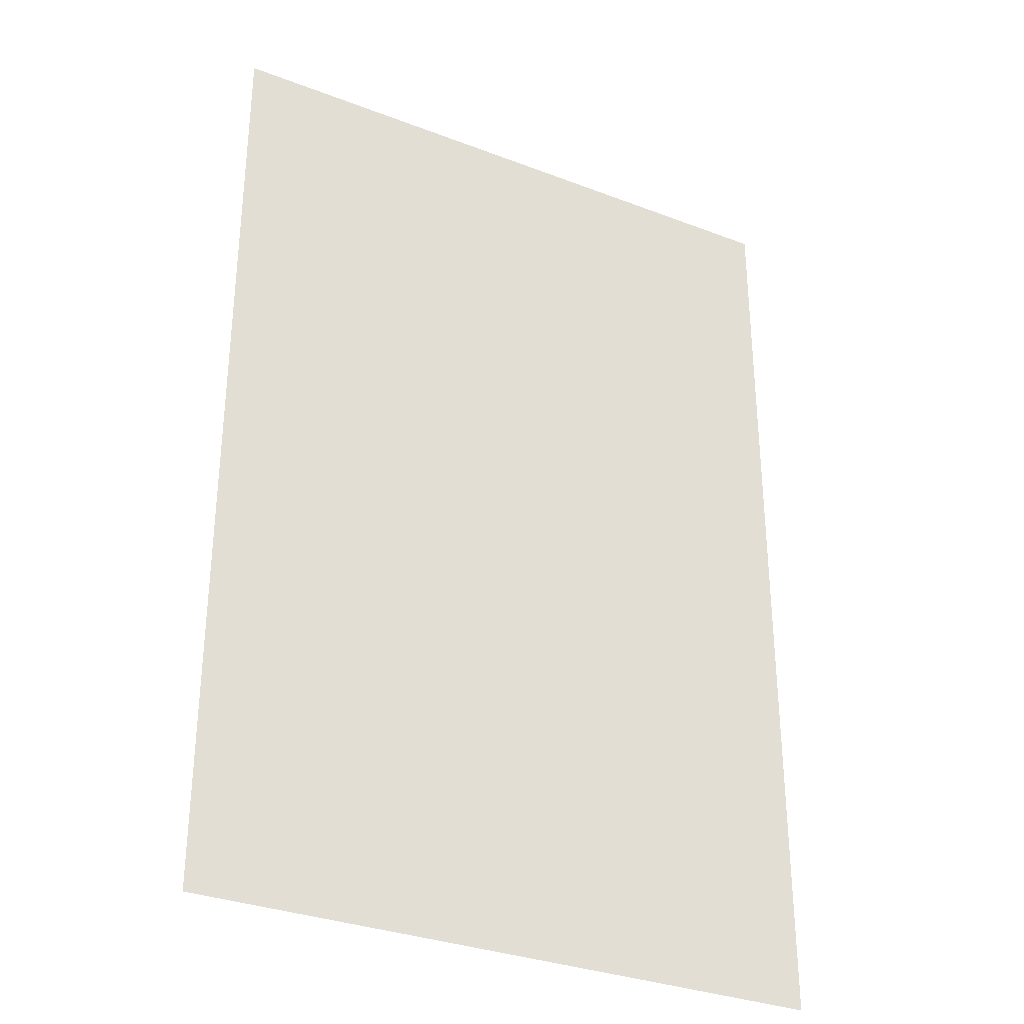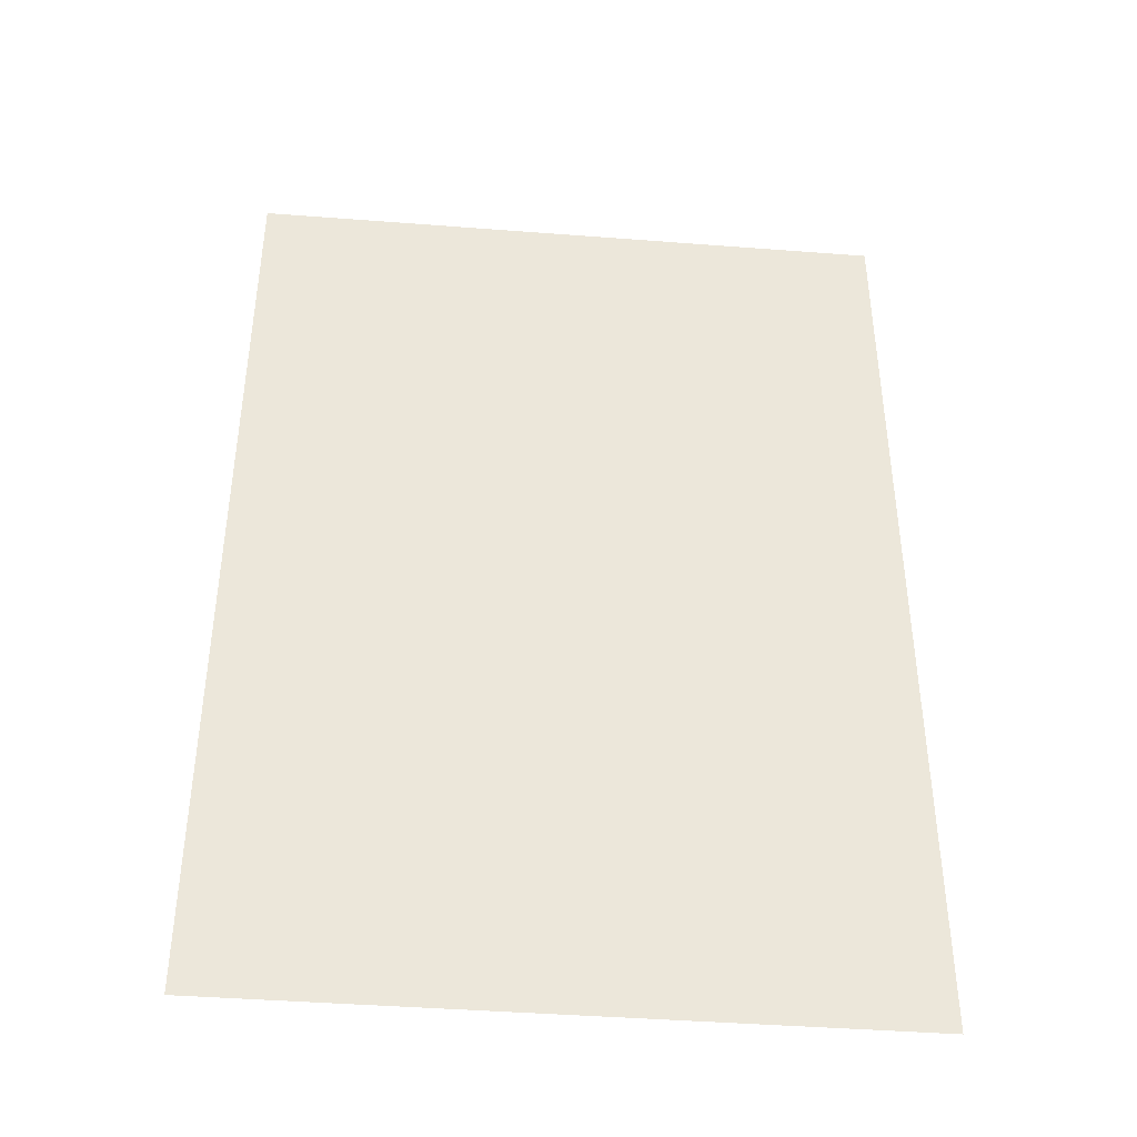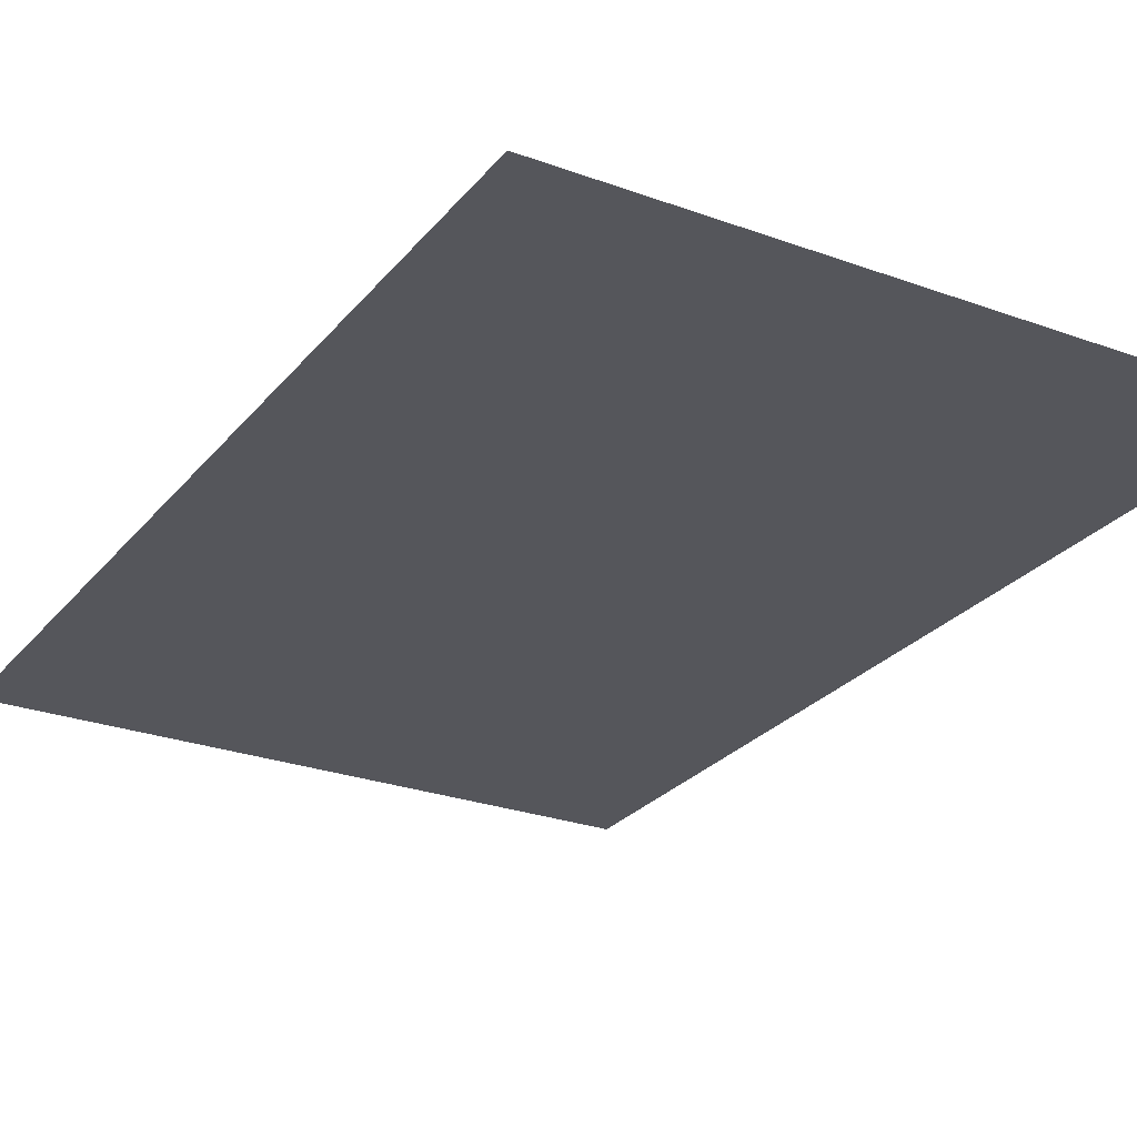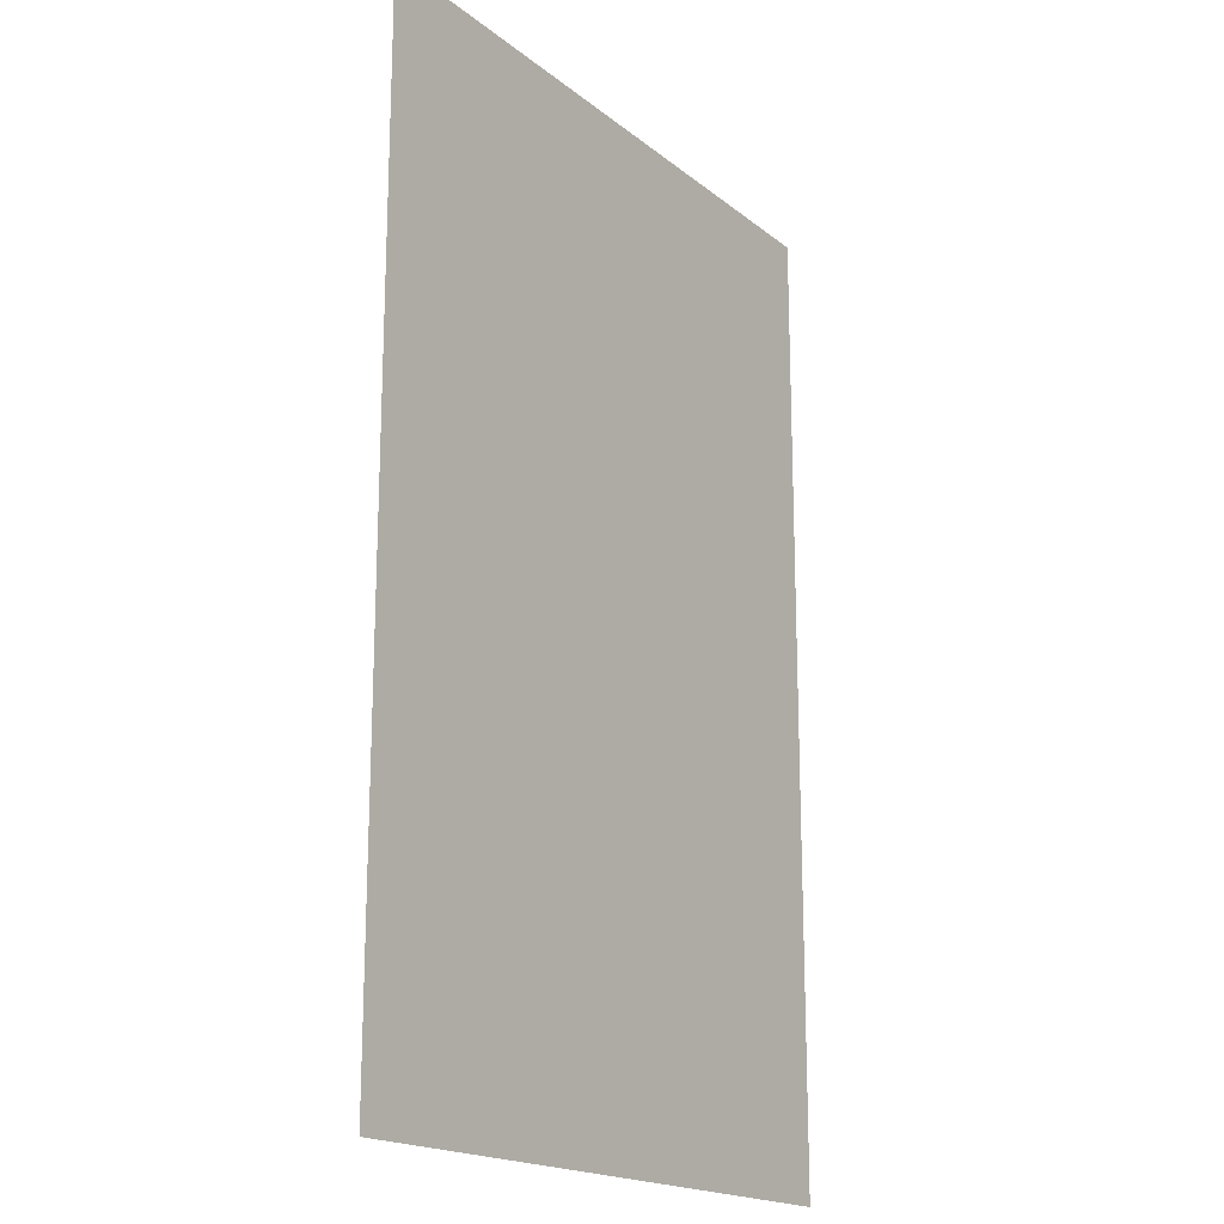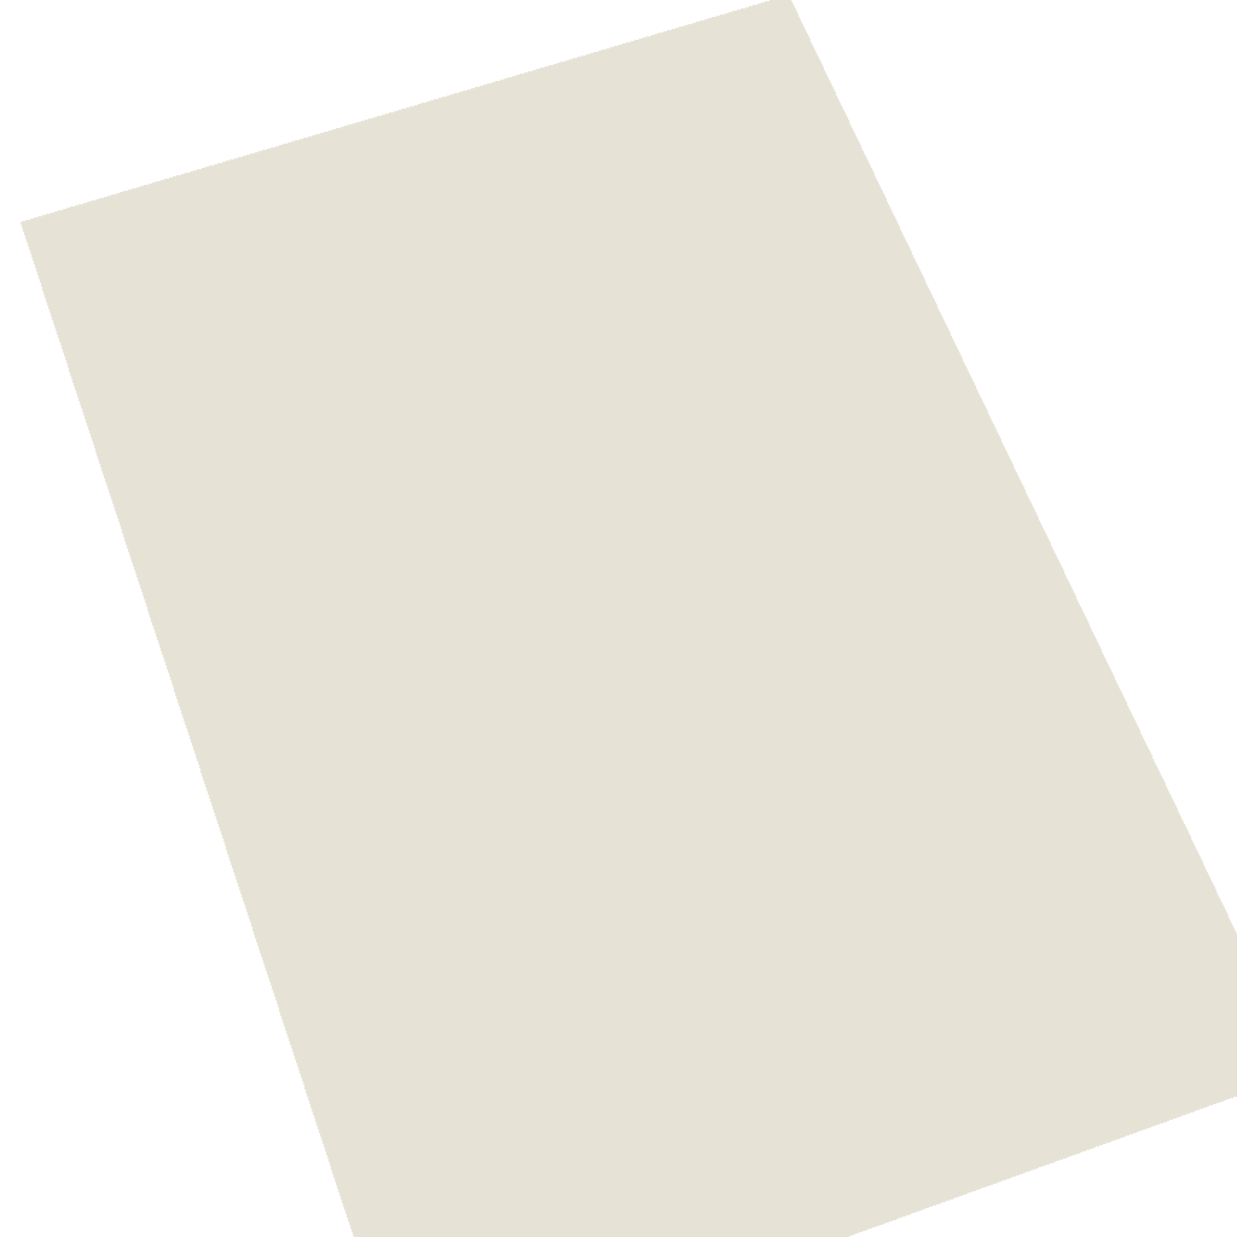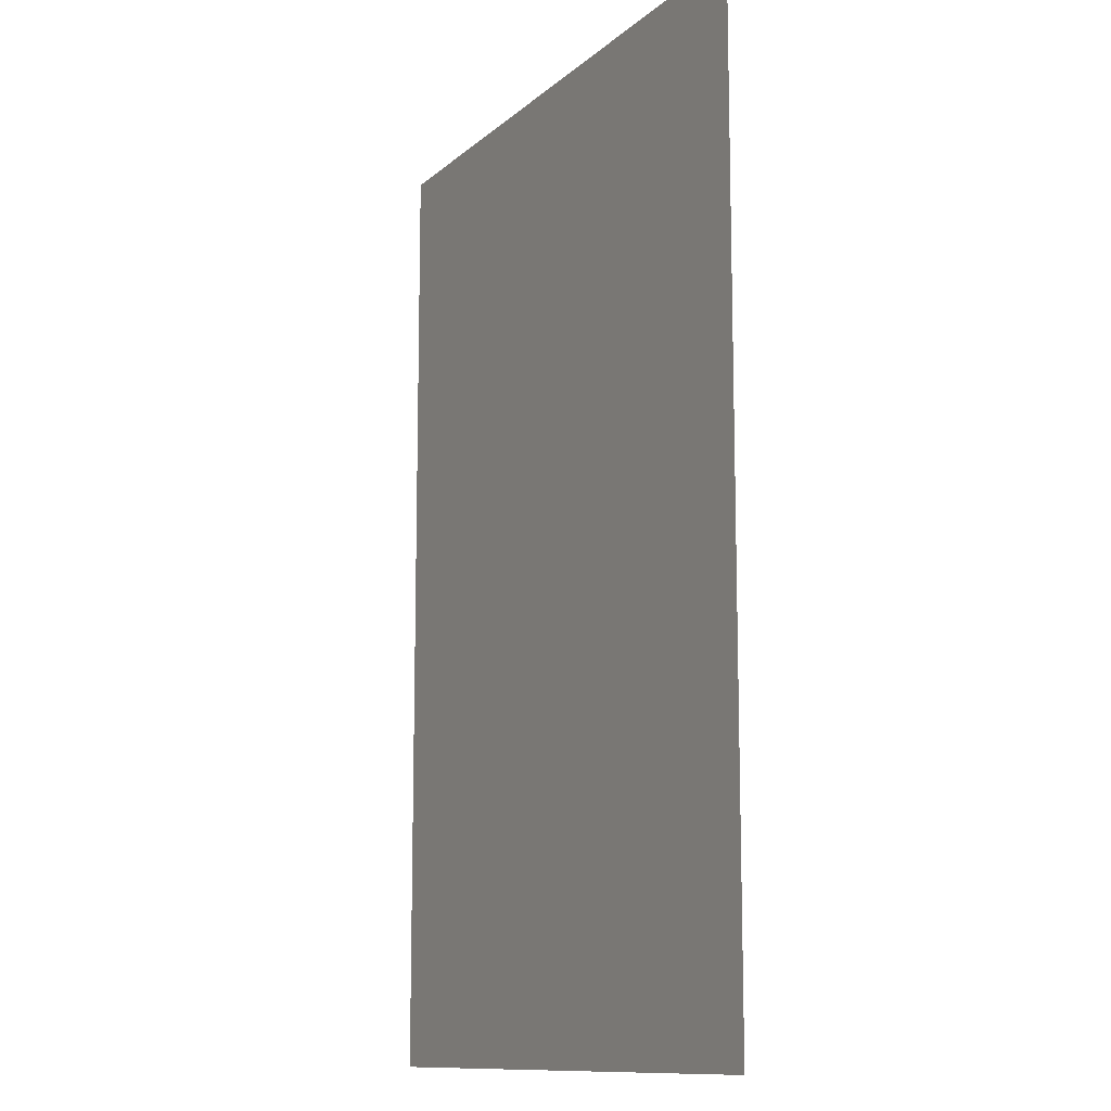
<metadata>
{"format":"obj","ext":"obj","renderer":"f3d","projection":"perspective","resolution":1024,"background":"white","views":[{"elev":-32.3,"azim":-28.1,"up":"+Z"},{"elev":-42.1,"azim":174.7,"up":"+Z"},{"elev":-26.2,"azim":150.0,"up":"+Y"},{"elev":-18.3,"azim":-55.9,"up":"+Z"},{"elev":64.0,"azim":-19.9,"up":"+Y"},{"elev":-11.7,"azim":62.0,"up":"+Z"}]}
</metadata>
<code>
g
v 19 2 7
v 19 2 8
v 19 2 9
v 19 2 10
v 20 2 10
v 21 2 10
v 21 2 9
v 21 2 8
v 21 2 7
v 20 2 7
v 20 2 8
v 20 2 9
g
f 1 2 11 10
f 12 5 6 7
f 2 3 12 11
f 10 11 8 9
f 11 12 7 8
f 3 4 5 12

</code>
